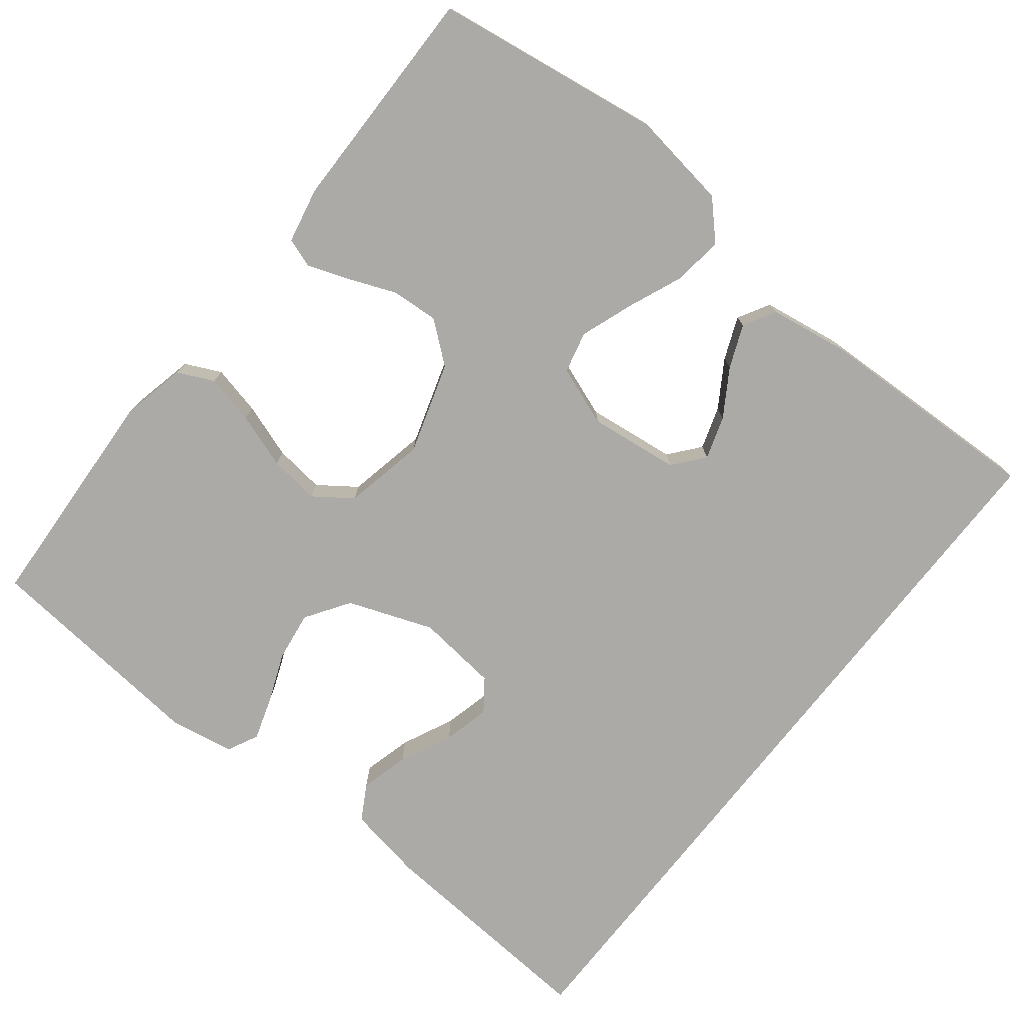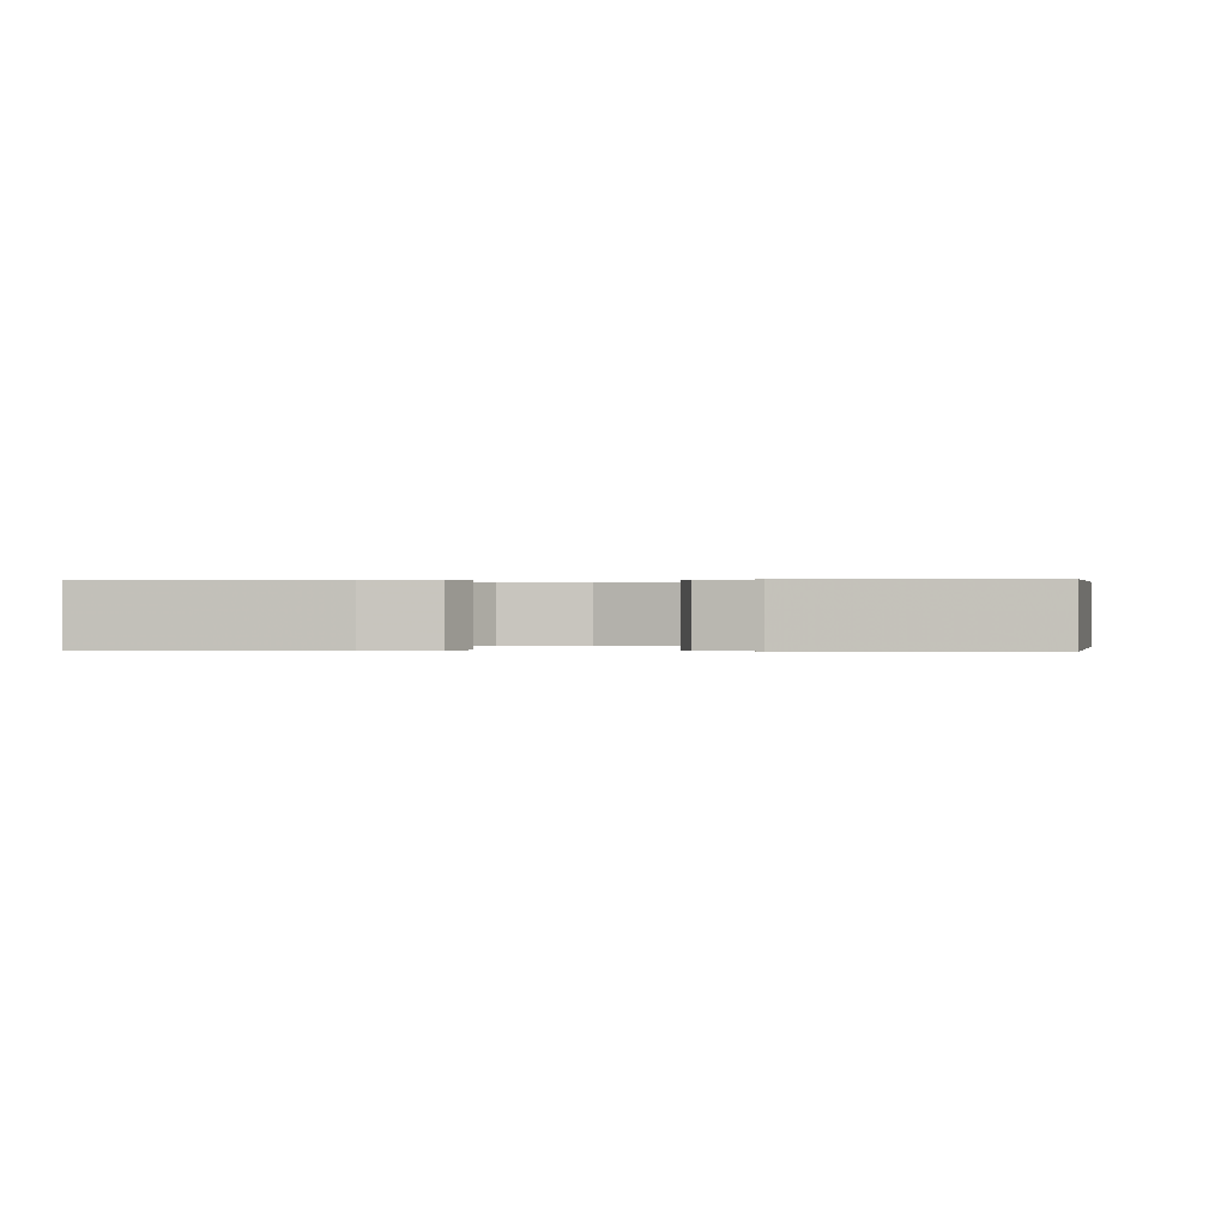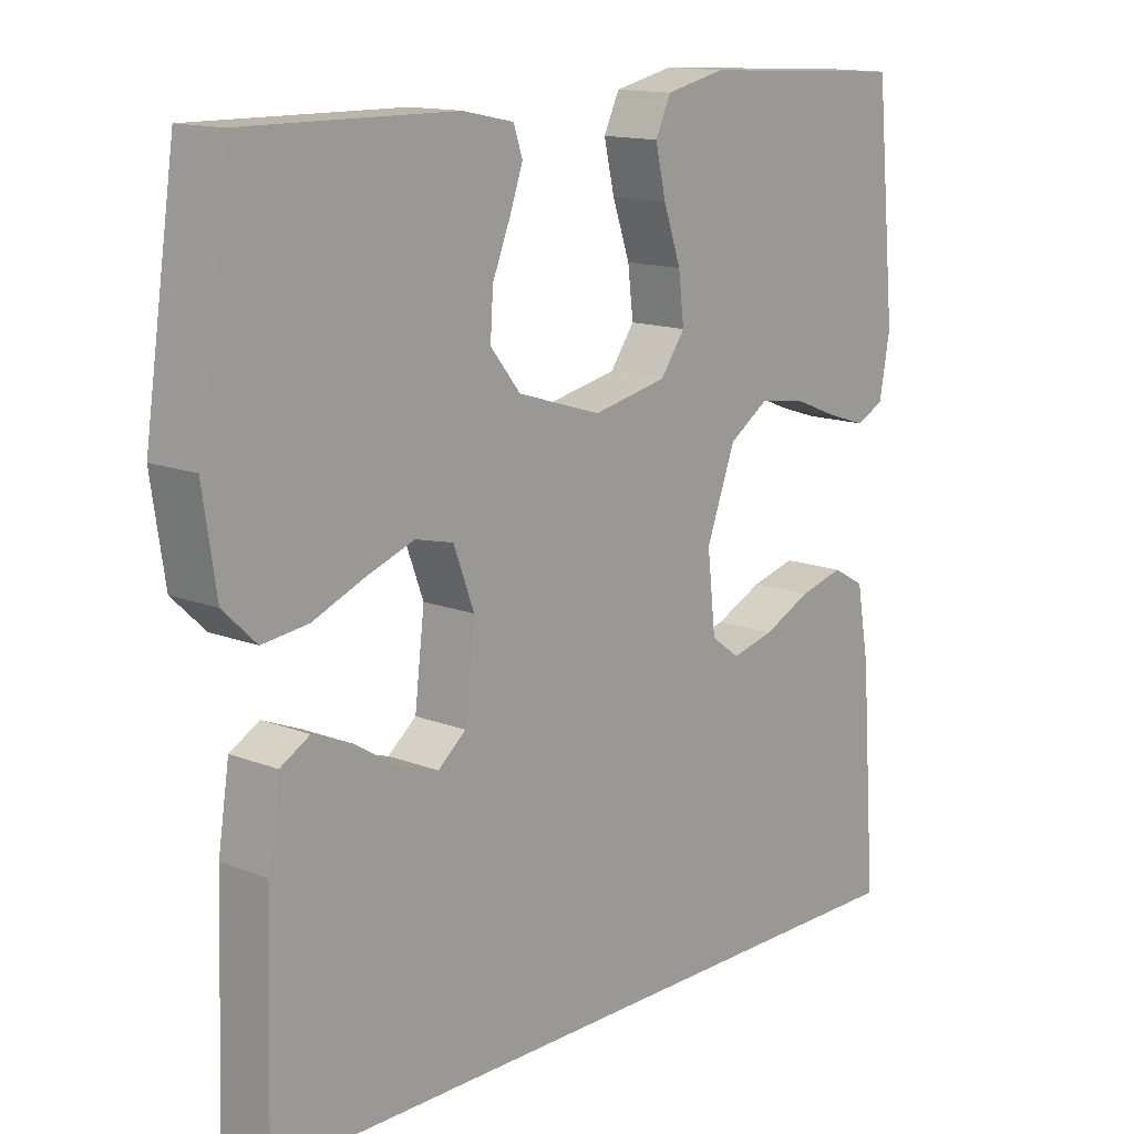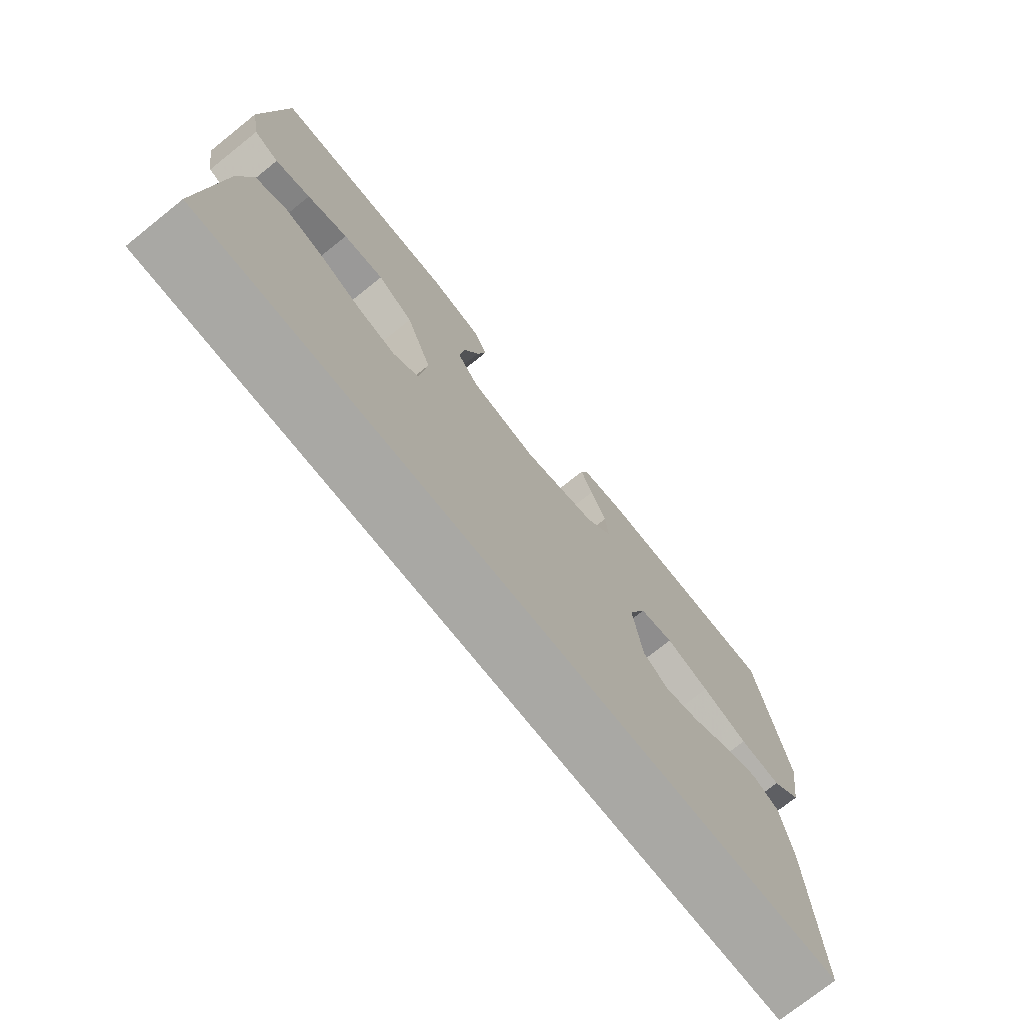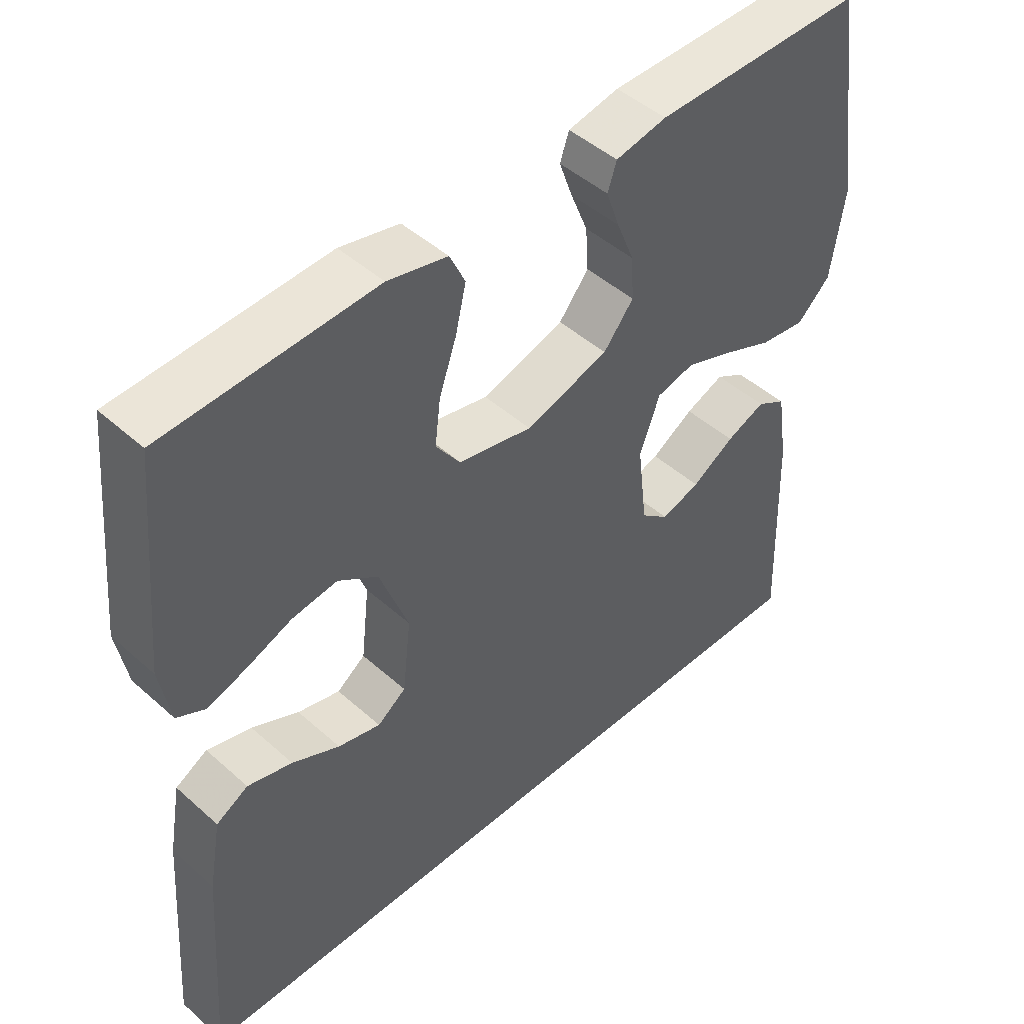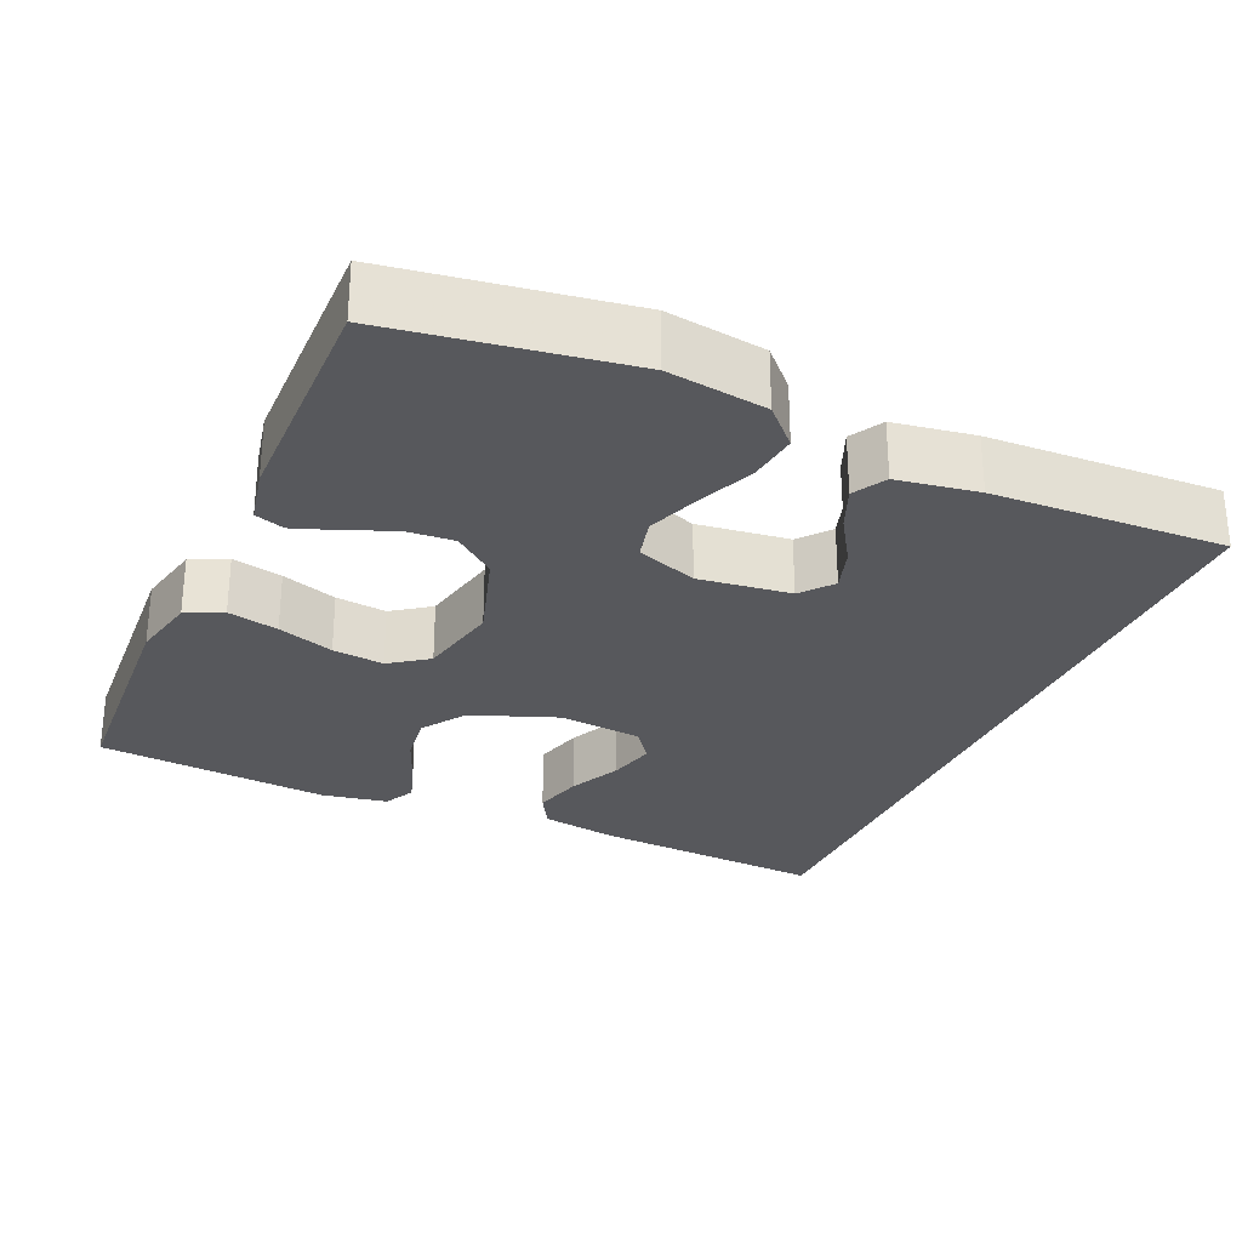
<metadata>
{"format":"obj","ext":"obj","renderer":"f3d","projection":"perspective","resolution":1024,"background":"white","views":[{"elev":-76.1,"azim":51.8,"up":"+Y"},{"elev":0.2,"azim":5.2,"up":"+Y"},{"elev":14.0,"azim":131.0,"up":"+Z"},{"elev":-74.9,"azim":-51.4,"up":"+Z"},{"elev":46.8,"azim":-44.7,"up":"+Z"},{"elev":-28.4,"azim":66.4,"up":"+Y"}]}
</metadata>
<code>
v -0.522 0.07 -0.5
v -0.5 0.07 -0.2
v -0.482 0.07 -0.099
v -0.436 0.07 -0.073
v -0.372 0.07 -0.09
v -0.304 0.07 -0.122
v -0.243 0.07 -0.137
v -0.202 0.07 -0.107
v -0.19 0.07 0
v -0.231 0.07 0.111
v -0.288 0.07 0.149
v -0.353 0.07 0.14
v -0.418 0.07 0.114
v -0.474 0.07 0.096
v -0.514 0.07 0.116
v -0.529 0.07 0.2
v -0.5 0.07 0.5
v -0.2 0.07 0.516
v -0.115 0.07 0.497
v -0.093 0.07 0.45
v -0.108 0.07 0.385
v -0.133 0.07 0.313
v -0.141 0.07 0.247
v -0.106 0.07 0.198
v 0 0.07 0.176
v 0.119 0.07 0.213
v 0.162 0.07 0.266
v 0.158 0.07 0.328
v 0.133 0.07 0.39
v 0.114 0.07 0.444
v 0.127 0.07 0.482
v 0.2 0.07 0.497
v 0.5 0.07 0.5
v 0.544 0.07 0.2
v 0.525 0.07 0.073
v 0.478 0.07 0.028
v 0.413 0.07 0.036
v 0.341 0.07 0.066
v 0.272 0.07 0.091
v 0.218 0.07 0.078
v 0.189 0.07 0
v 0.203 0.07 -0.118
v 0.243 0.07 -0.151
v 0.299 0.07 -0.133
v 0.36 0.07 -0.095
v 0.416 0.07 -0.072
v 0.458 0.07 -0.096
v 0.474 0.07 -0.2
v 0.484 0.07 -0.5
v -0.522 0 -0.5
v -0.5 0 -0.2
v -0.482 0 -0.099
v -0.436 0 -0.073
v -0.372 0 -0.09
v -0.304 0 -0.122
v -0.243 0 -0.137
v -0.202 0 -0.107
v -0.19 0 0
v -0.231 0 0.111
v -0.288 0 0.149
v -0.353 0 0.14
v -0.418 0 0.114
v -0.474 0 0.096
v -0.514 0 0.116
v -0.529 0 0.2
v -0.5 0 0.5
v -0.2 0 0.516
v -0.115 0 0.497
v -0.093 0 0.45
v -0.108 0 0.385
v -0.133 0 0.313
v -0.141 0 0.247
v -0.106 0 0.198
v 0 0 0.176
v 0.119 0 0.213
v 0.162 0 0.266
v 0.158 0 0.328
v 0.133 0 0.39
v 0.114 0 0.444
v 0.127 0 0.482
v 0.2 0 0.497
v 0.5 0 0.5
v 0.544 0 0.2
v 0.525 0 0.073
v 0.478 0 0.028
v 0.413 0 0.036
v 0.341 0 0.066
v 0.272 0 0.091
v 0.218 0 0.078
v 0.189 0 0
v 0.203 0 -0.118
v 0.243 0 -0.151
v 0.299 0 -0.133
v 0.36 0 -0.095
v 0.416 0 -0.072
v 0.458 0 -0.096
v 0.474 0 -0.2
v 0.484 0 -0.5
f 44 45 46 47
f 43 44 47 48
f 35 36 37 38
f 35 38 39
f 34 35 39
f 33 34 39 40
f 31 32 33 40
f 28 29 30 31
f 19 20 21 22
f 19 22 23
f 18 19 23
f 17 18 23
f 16 17 23 24
f 12 13 14 15
f 12 15 16 24
f 3 4 5 6
f 3 6 7
f 2 3 7
f 1 2 7
f 43 48 49 1
f 28 31 40
f 27 28 40 41
f 26 27 41
f 25 26 41 42
f 11 12 24
f 10 11 24 25
f 9 10 25 42
f 43 1 7 8
f 8 9 42 43
f 96 95 94 93
f 97 96 93 92
f 87 86 85 84
f 88 87 84
f 88 84 83
f 89 88 83 82
f 89 82 81 80
f 80 79 78 77
f 71 70 69 68
f 72 71 68
f 72 68 67
f 72 67 66
f 73 72 66 65
f 64 63 62 61
f 73 65 64 61
f 55 54 53 52
f 56 55 52
f 56 52 51
f 56 51 50
f 50 98 97 92
f 89 80 77
f 90 89 77 76
f 90 76 75
f 91 90 75 74
f 73 61 60
f 74 73 60 59
f 91 74 59 58
f 57 56 50 92
f 92 91 58 57
f 1 50 51 2
f 2 51 52 3
f 3 52 53 4
f 4 53 54 5
f 5 54 55 6
f 6 55 56 7
f 7 56 57 8
f 8 57 58 9
f 9 58 59 10
f 10 59 60 11
f 11 60 61 12
f 12 61 62 13
f 13 62 63 14
f 14 63 64 15
f 15 64 65 16
f 16 65 66 17
f 17 66 67 18
f 18 67 68 19
f 19 68 69 20
f 20 69 70 21
f 21 70 71 22
f 22 71 72 23
f 23 72 73 24
f 24 73 74 25
f 25 74 75 26
f 26 75 76 27
f 27 76 77 28
f 28 77 78 29
f 29 78 79 30
f 30 79 80 31
f 31 80 81 32
f 32 81 82 33
f 33 82 83 34
f 34 83 84 35
f 35 84 85 36
f 36 85 86 37
f 37 86 87 38
f 38 87 88 39
f 39 88 89 40
f 40 89 90 41
f 41 90 91 42
f 42 91 92 43
f 43 92 93 44
f 44 93 94 45
f 45 94 95 46
f 46 95 96 47
f 47 96 97 48
f 48 97 98 49
f 49 98 50 1

</code>
